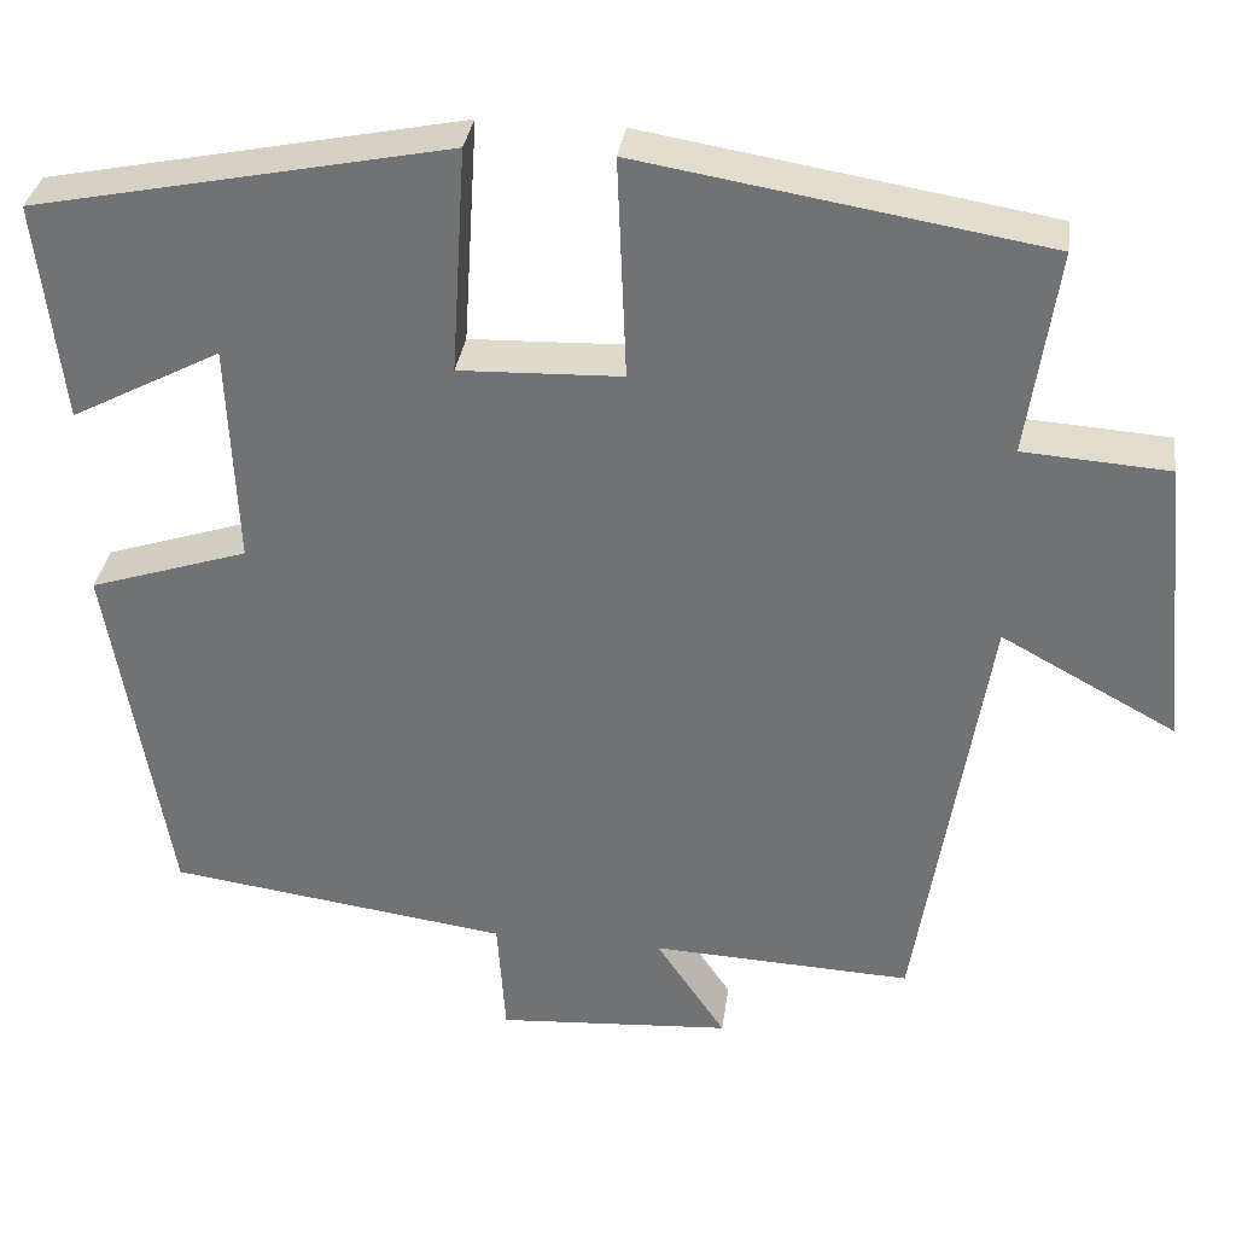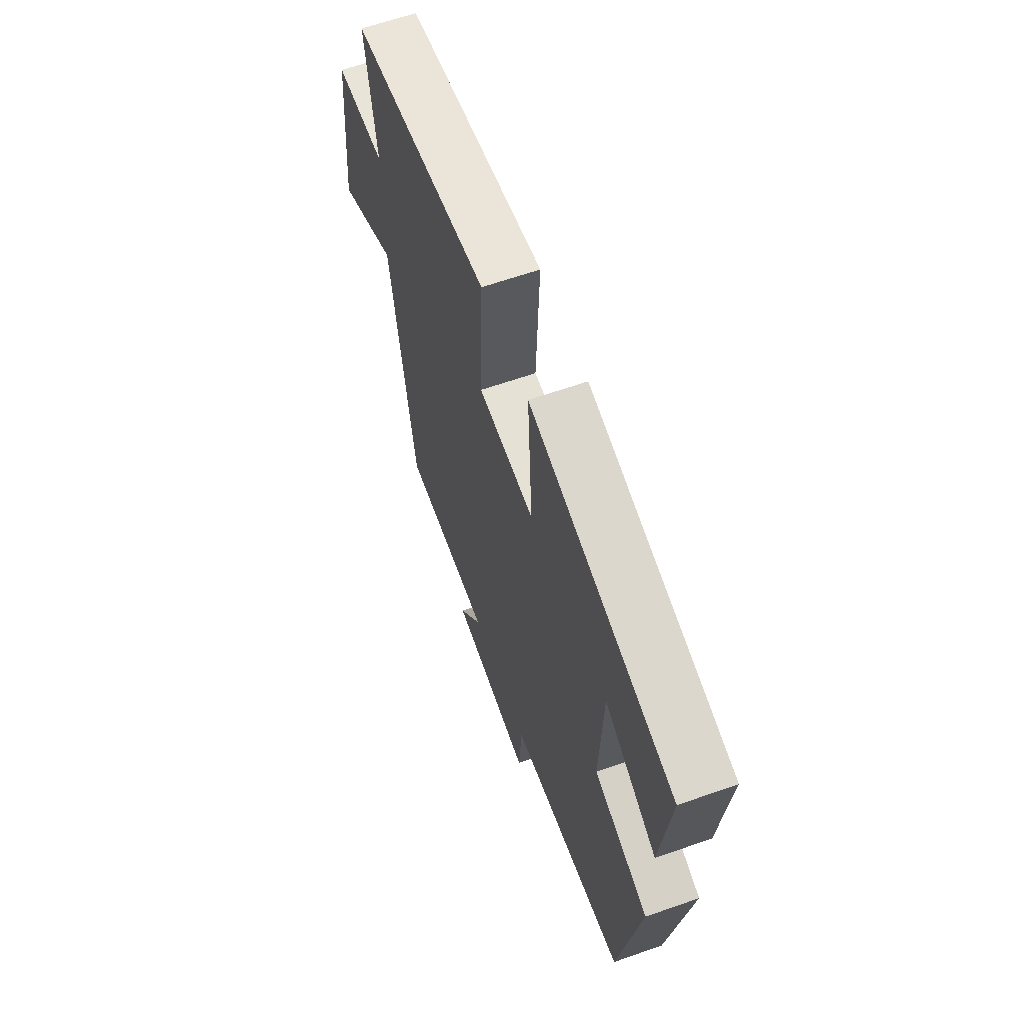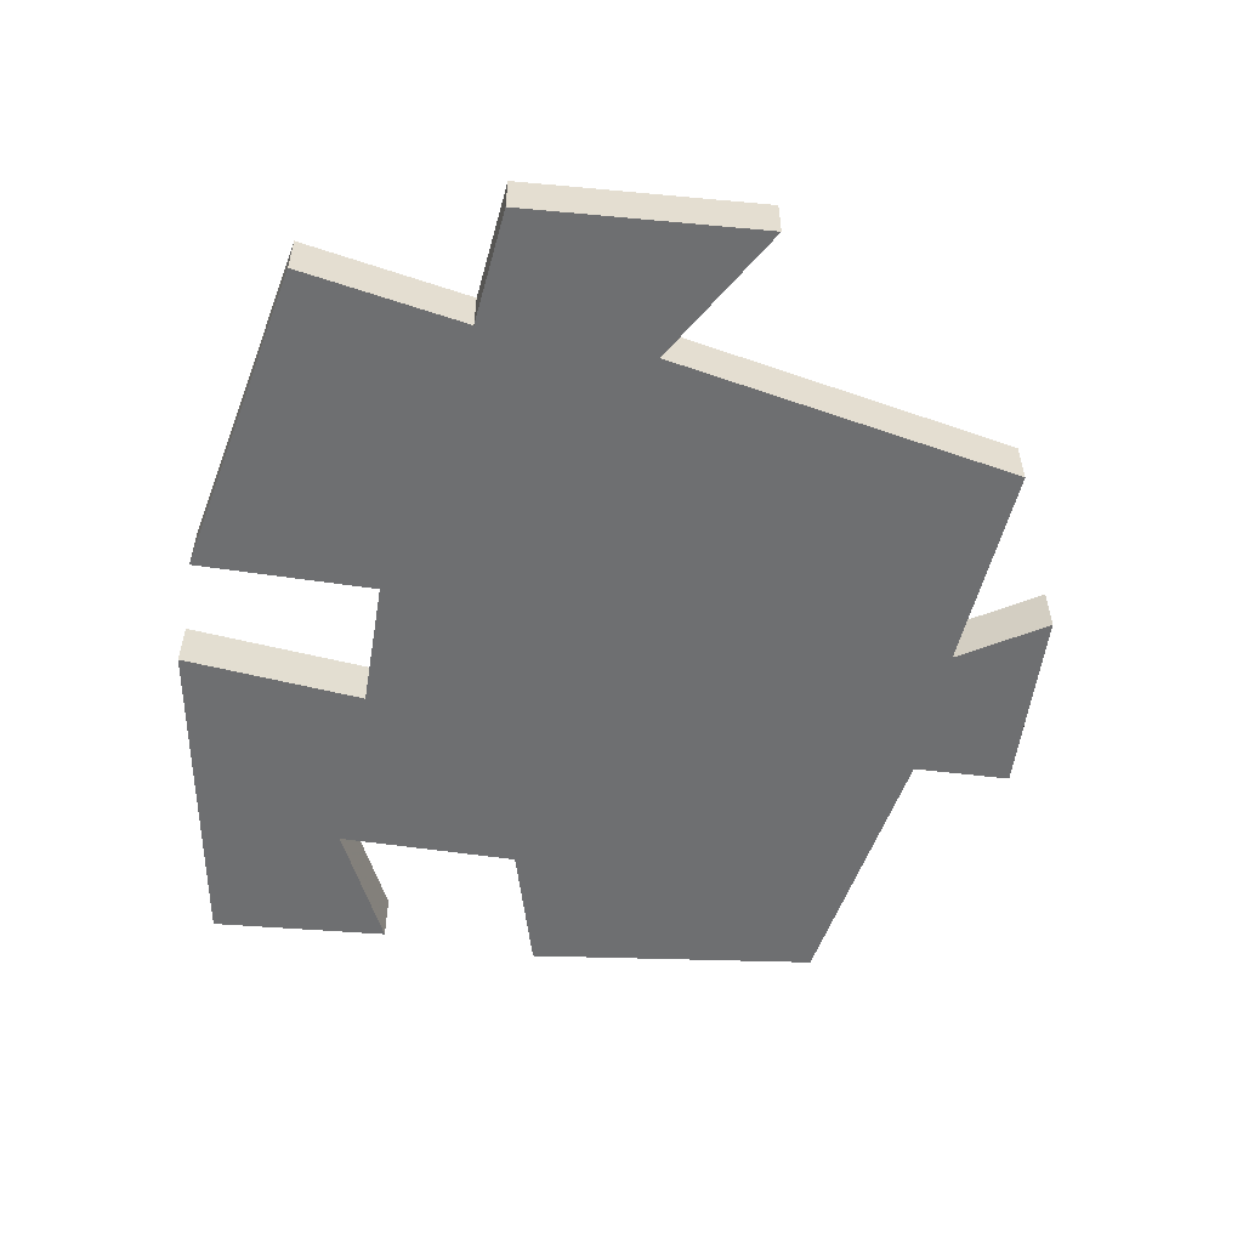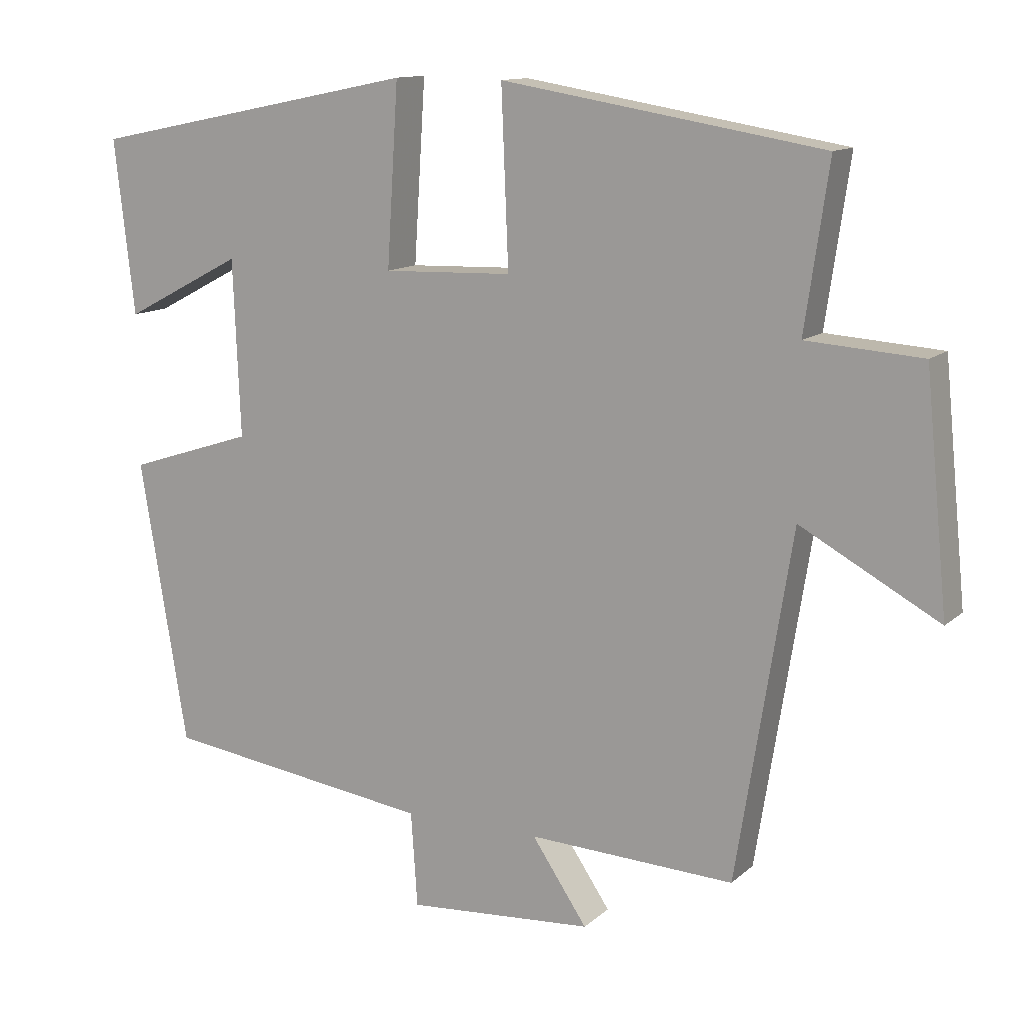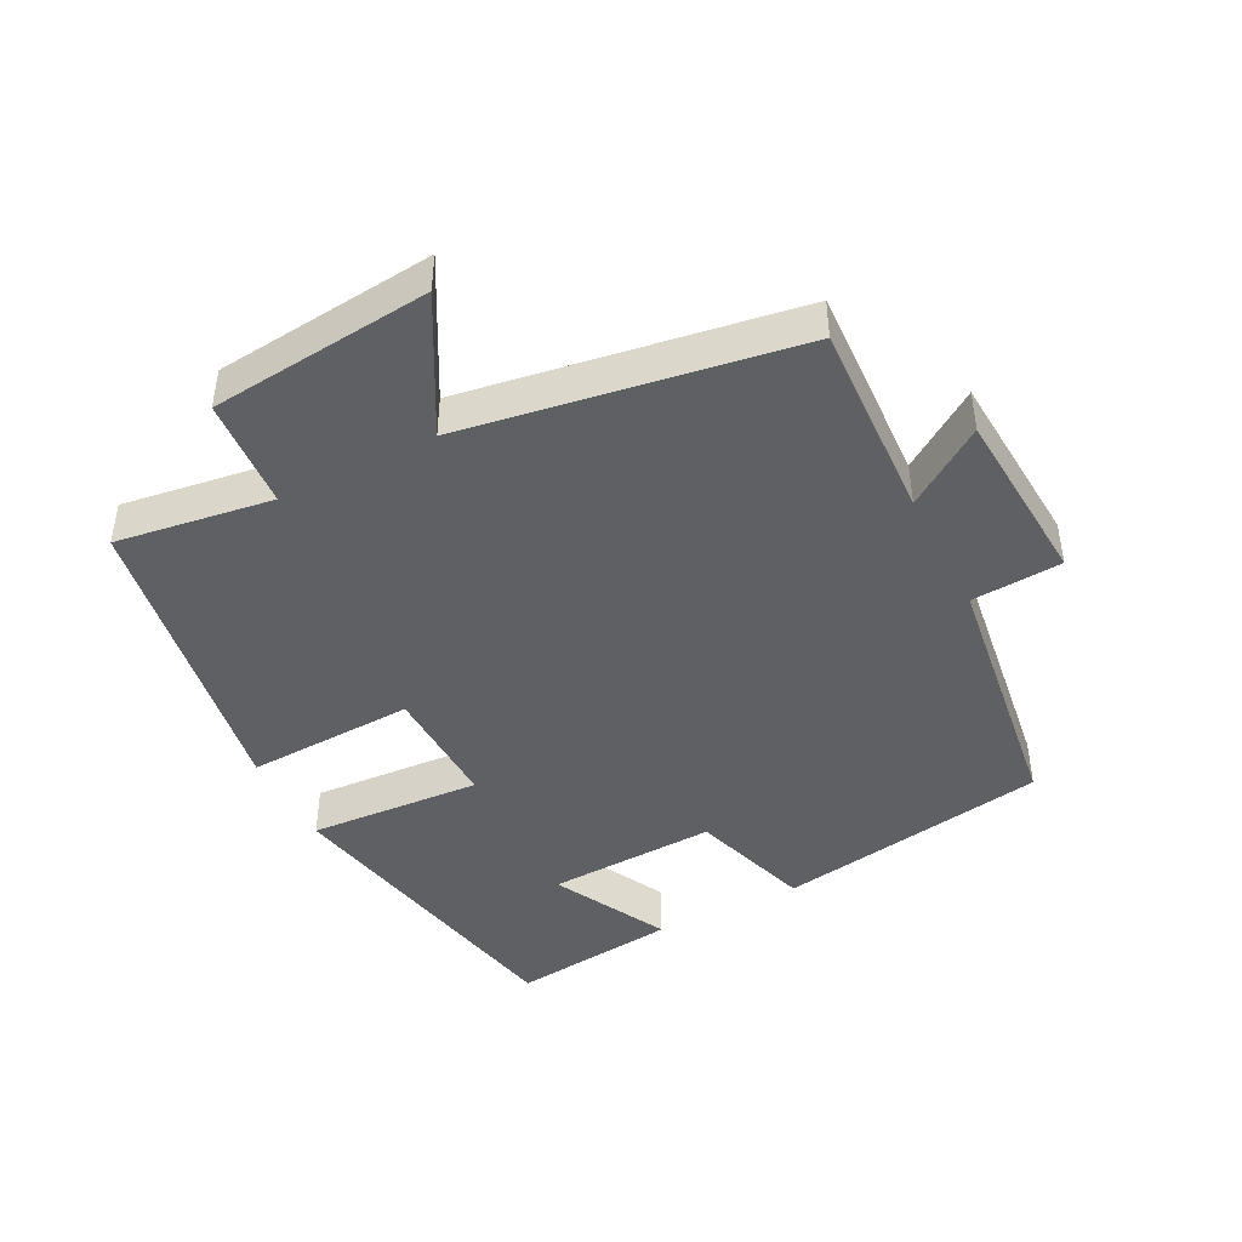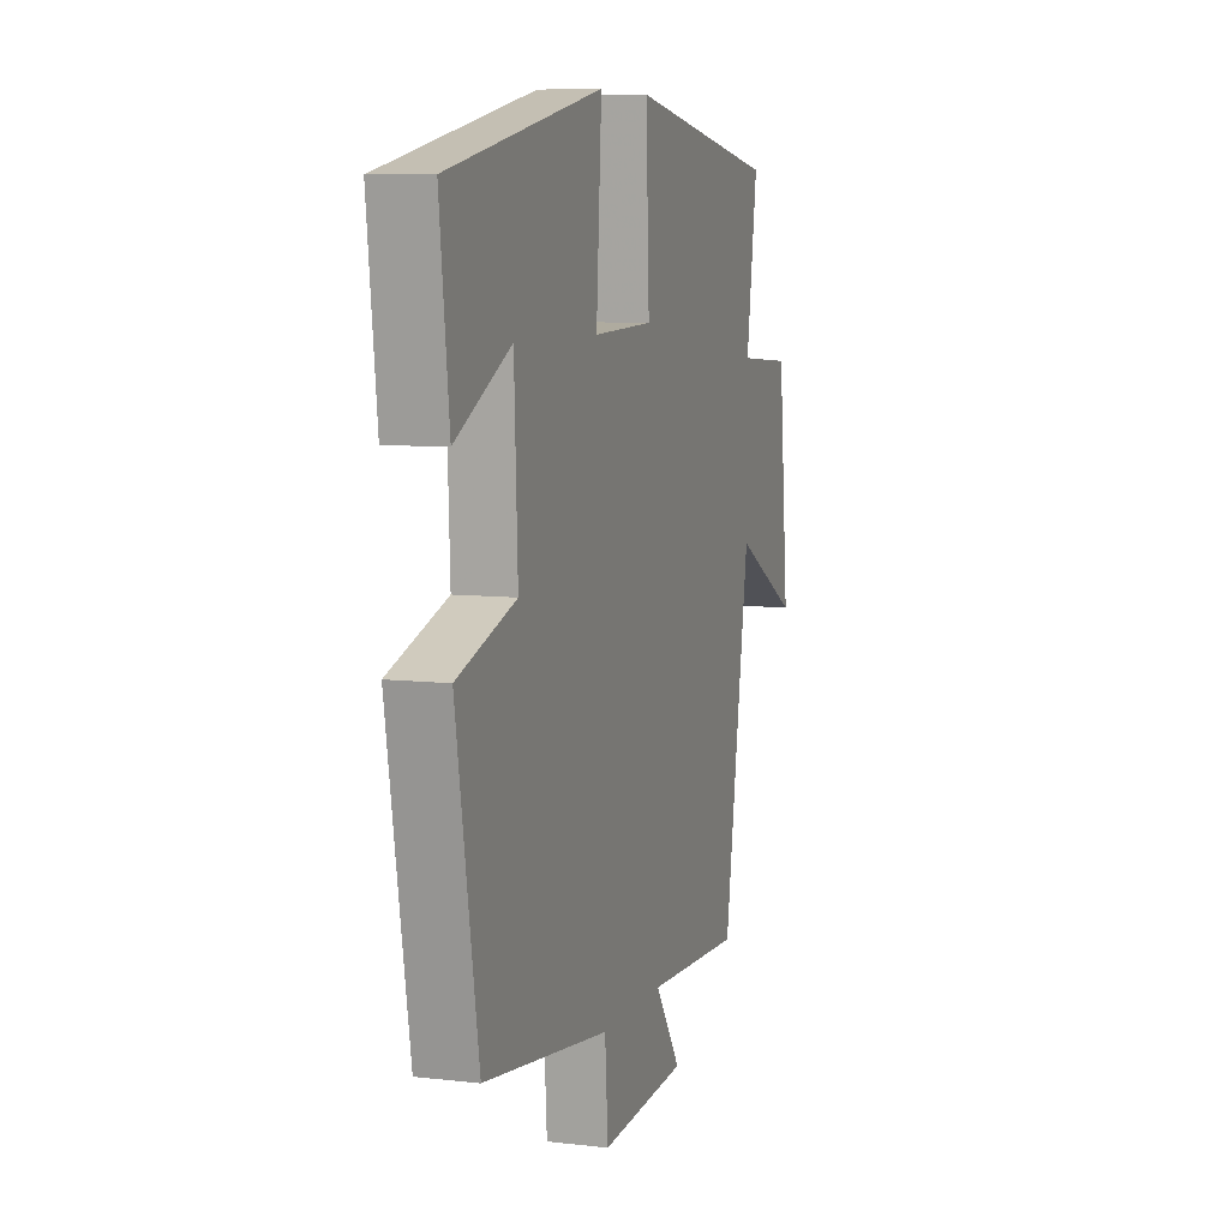
<metadata>
{"format":"obj","ext":"obj","renderer":"f3d","projection":"perspective","resolution":1024,"background":"white","views":[{"elev":33.3,"azim":7.8,"up":"+Z"},{"elev":62.8,"azim":-109.6,"up":"+Z"},{"elev":-54.5,"azim":78.7,"up":"+Y"},{"elev":12.5,"azim":28.4,"up":"+Z"},{"elev":-44.4,"azim":117.1,"up":"+Y"},{"elev":7.8,"azim":-71.9,"up":"+Z"}]}
</metadata>
<code>
v 0.423 0.07 -0.513
v 0.135 0.07 -0.5
v 0.212 0.07 -0.614
v -0.048 0.07 -0.632
v -0.057 0.07 -0.5
v -0.434 0.07 -0.448
v -0.5 0.07 -0.052
v -0.324 0.07 0.005
v -0.334 0.07 0.251
v -0.5 0.07 0.164
v -0.528 0.07 0.407
v -0.068 0.07 0.5
v -0.084 0.07 0.249
v 0.096 0.07 0.255
v 0.086 0.07 0.5
v 0.533 0.07 0.426
v 0.5 0.07 0.198
v 0.661 0.07 0.187
v 0.693 0.07 -0.135
v 0.5 0.07 -0.03
v 0.423 0 -0.513
v 0.135 0 -0.5
v 0.212 0 -0.614
v -0.048 0 -0.632
v -0.057 0 -0.5
v -0.434 0 -0.448
v -0.5 0 -0.052
v -0.324 0 0.005
v -0.334 0 0.251
v -0.5 0 0.164
v -0.528 0 0.407
v -0.068 0 0.5
v -0.084 0 0.249
v 0.096 0 0.255
v 0.086 0 0.5
v 0.533 0 0.426
v 0.5 0 0.198
v 0.661 0 0.187
v 0.693 0 -0.135
v 0.5 0 -0.03
f 17 18 19 20
f 17 20 1 2
f 16 17 2
f 15 16 2
f 14 15 2
f 13 14 2
f 11 12 13
f 9 10 11
f 9 11 13
f 8 9 13 2
f 7 8 2
f 6 7 2
f 5 6 2
f 2 3 4 5
f 40 39 38 37
f 22 21 40 37
f 22 37 36
f 22 36 35
f 22 35 34
f 22 34 33
f 33 32 31
f 31 30 29
f 33 31 29
f 22 33 29 28
f 22 28 27
f 22 27 26
f 22 26 25
f 25 24 23 22
f 1 21 22 2
f 2 22 23 3
f 3 23 24 4
f 4 24 25 5
f 5 25 26 6
f 6 26 27 7
f 7 27 28 8
f 8 28 29 9
f 9 29 30 10
f 10 30 31 11
f 11 31 32 12
f 12 32 33 13
f 13 33 34 14
f 14 34 35 15
f 15 35 36 16
f 16 36 37 17
f 17 37 38 18
f 18 38 39 19
f 19 39 40 20
f 20 40 21 1

</code>
